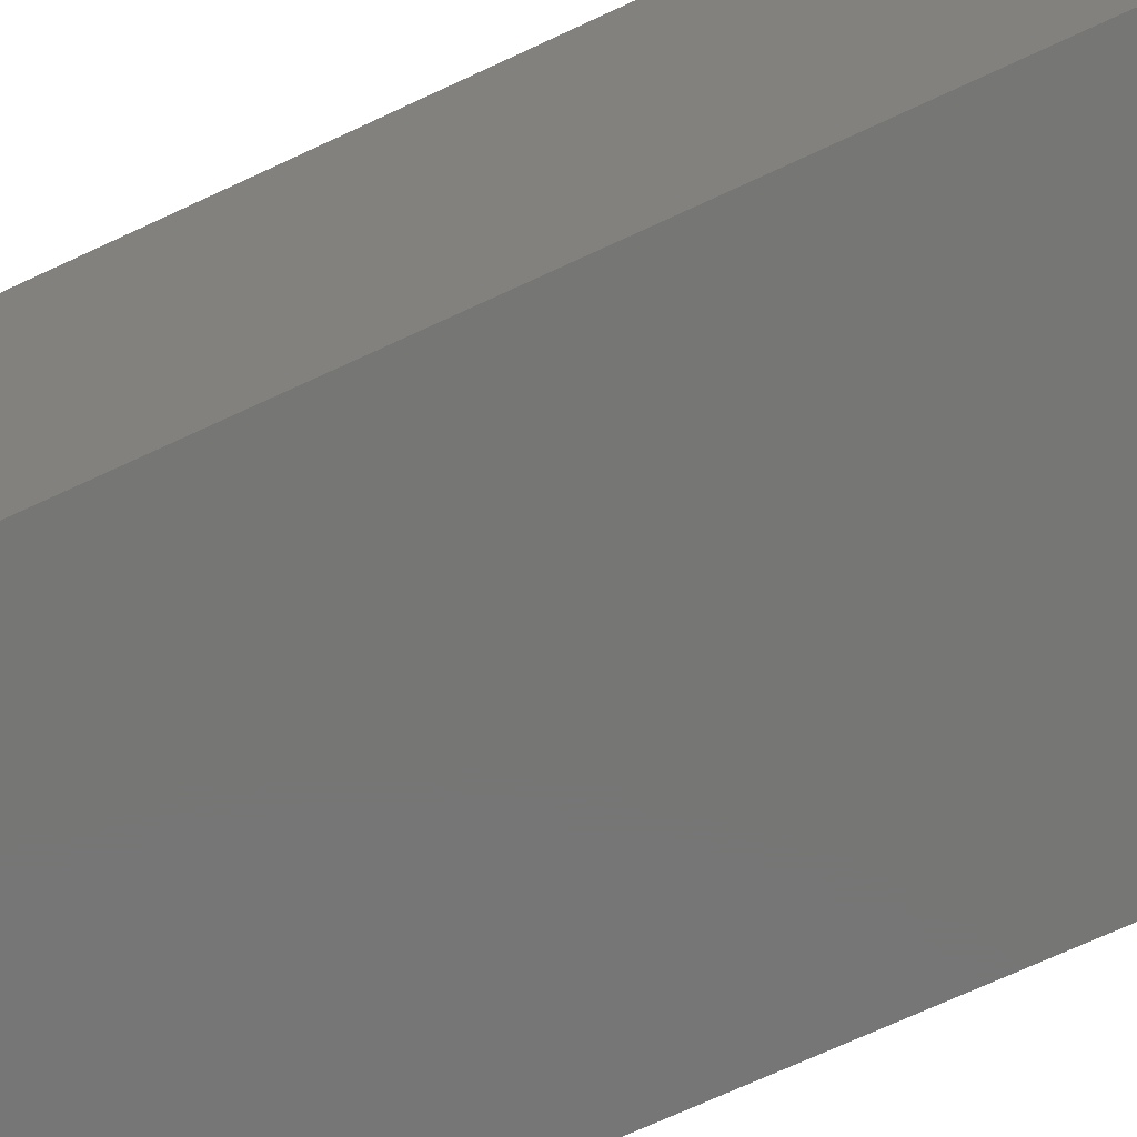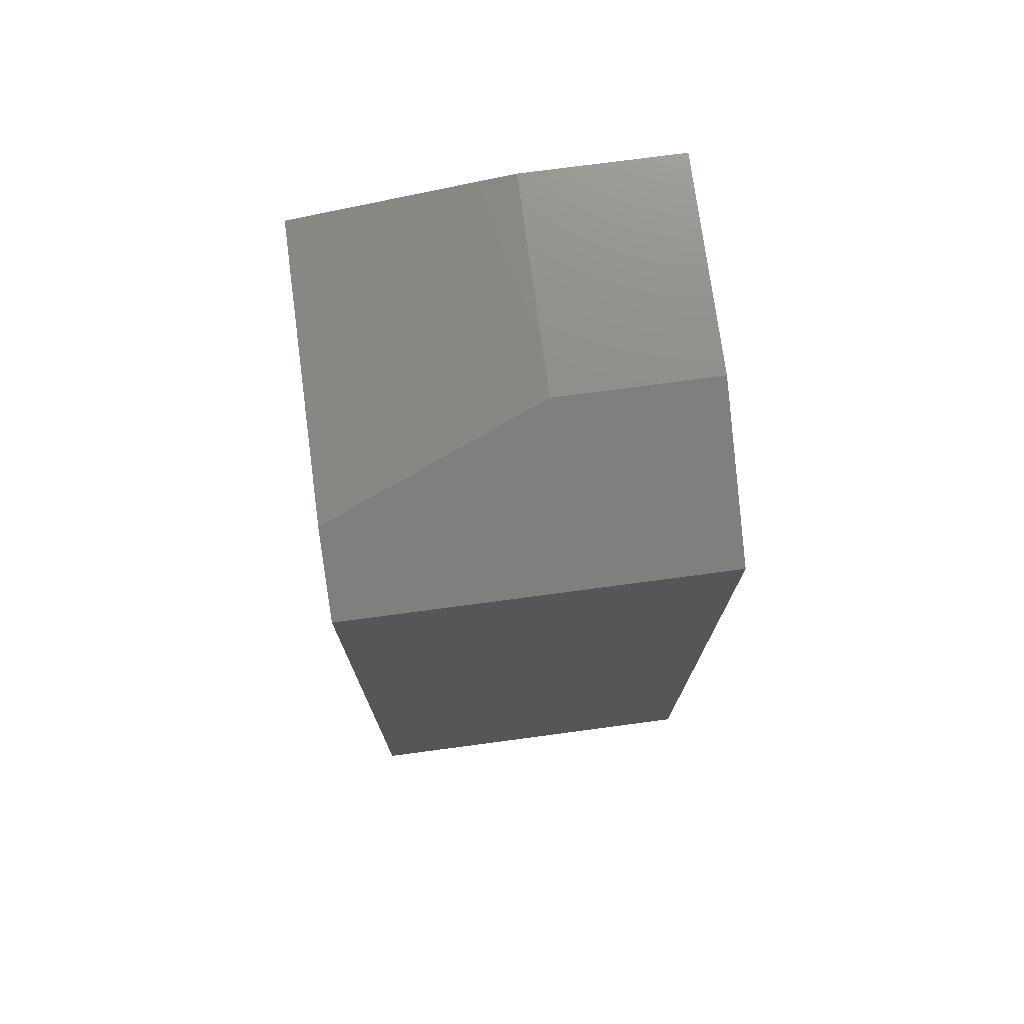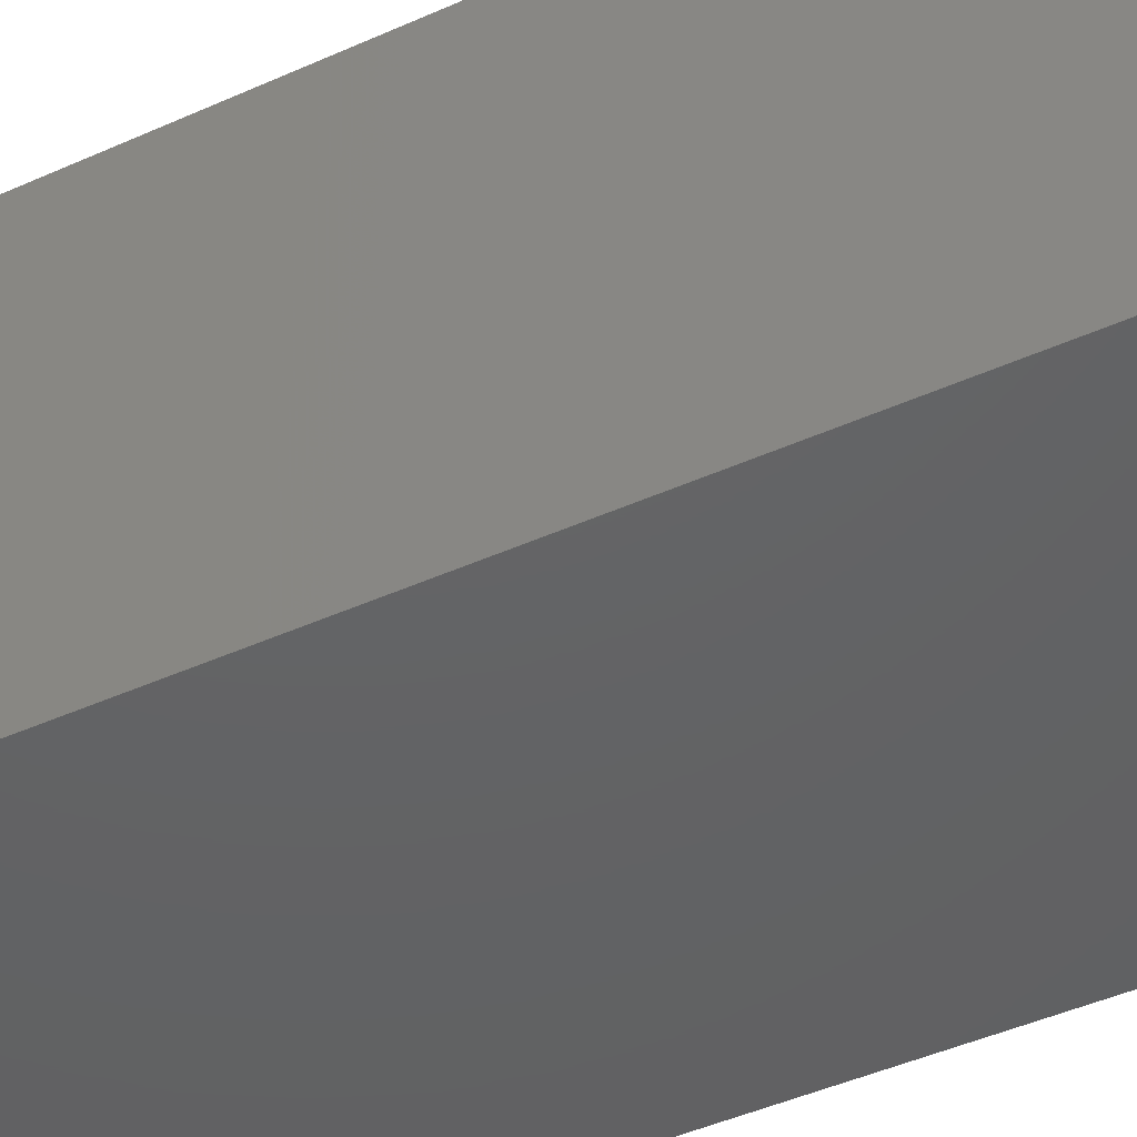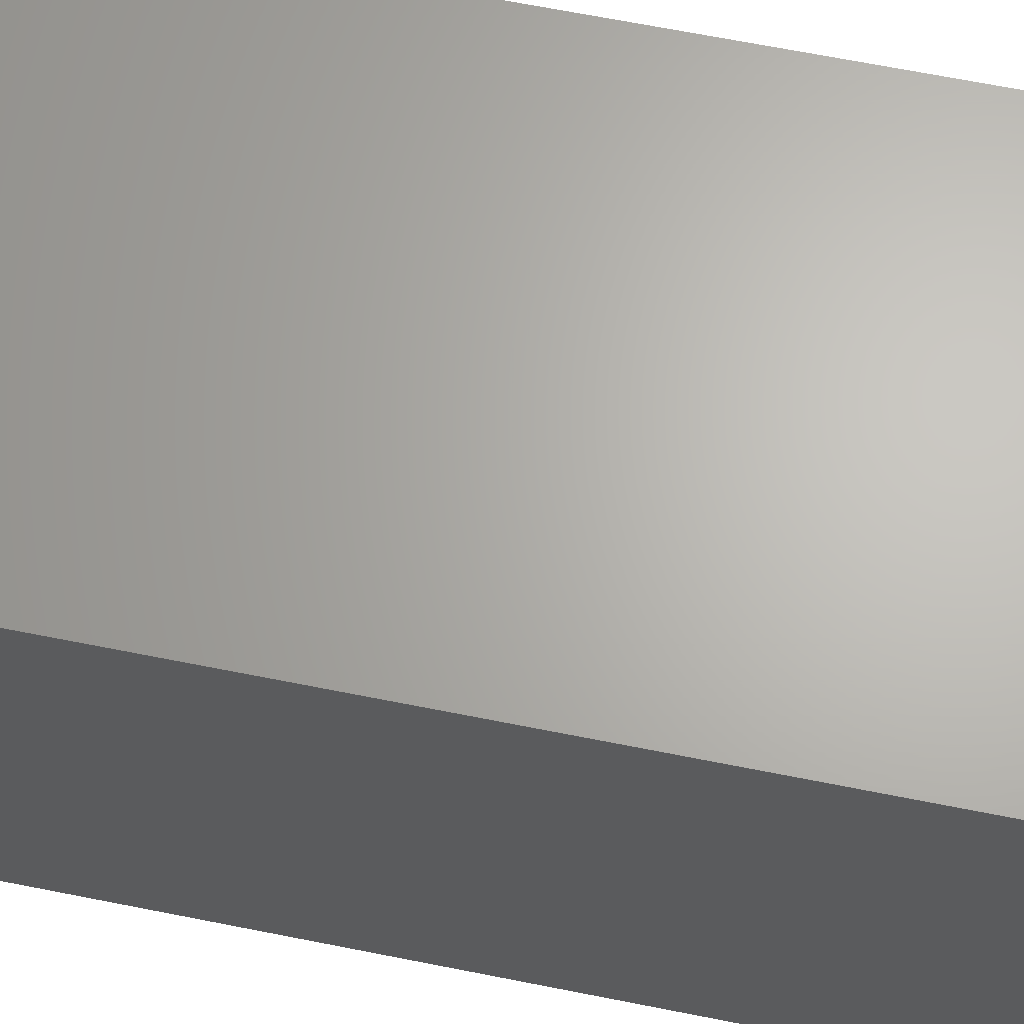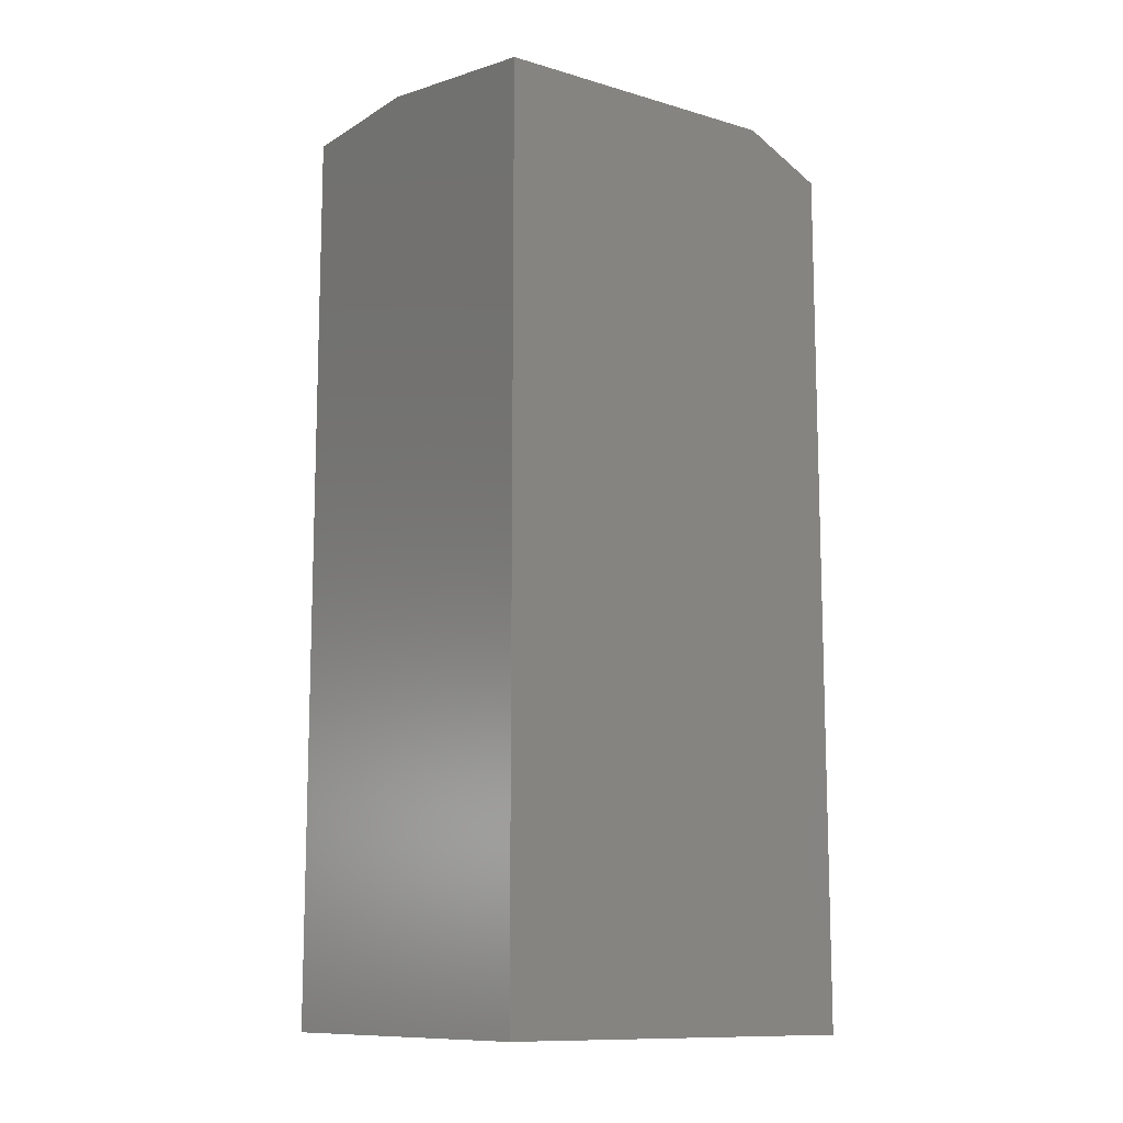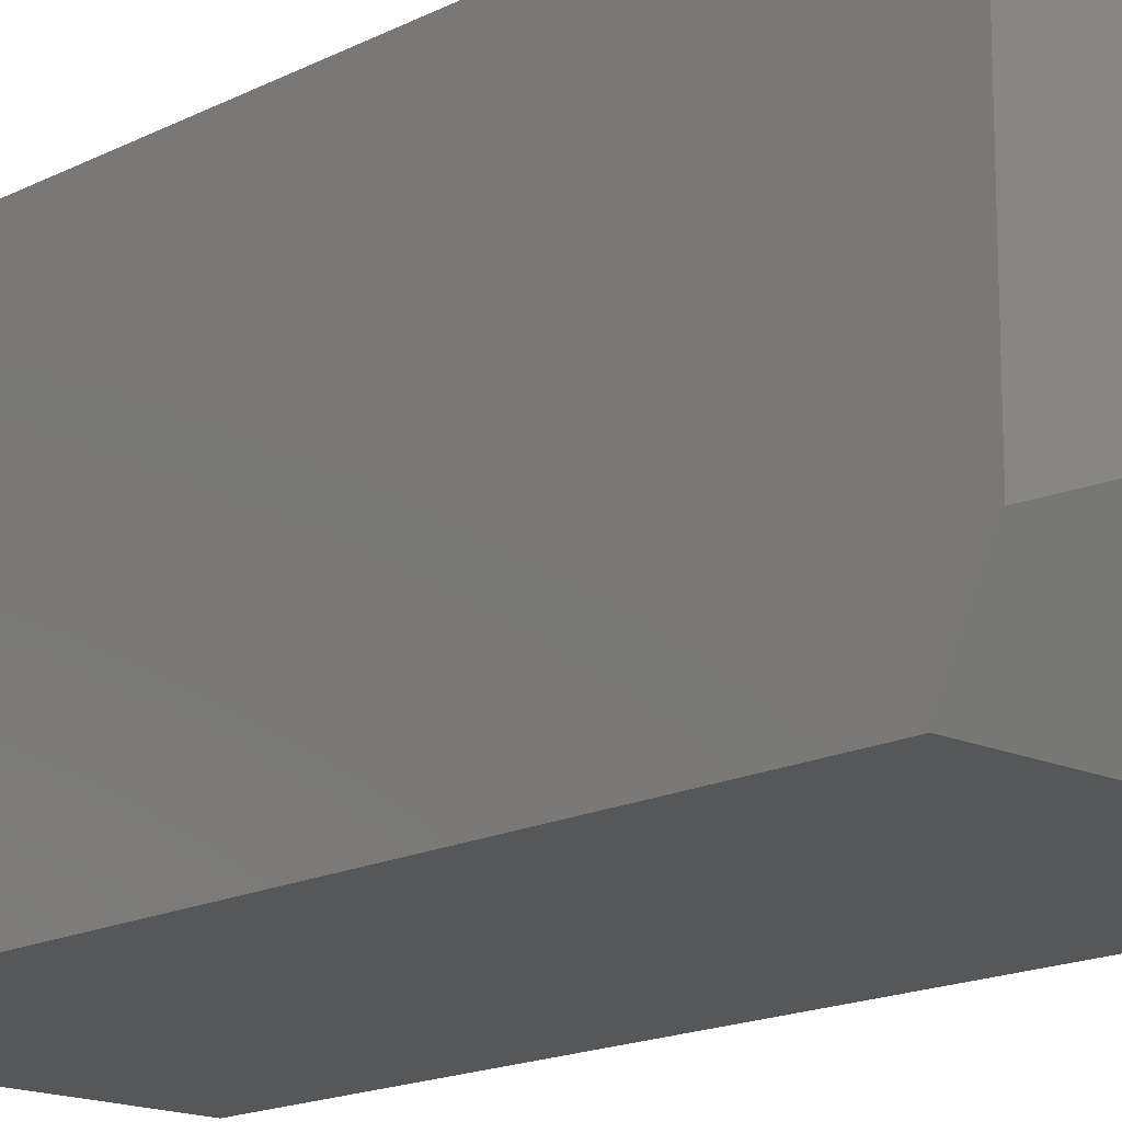
<metadata>
{"format":"stl","ext":"stl","renderer":"f3d","projection":"perspective","resolution":1024,"background":"white","views":[{"elev":-68.6,"azim":-64.7,"up":"+Y"},{"elev":74.7,"azim":-7.6,"up":"+Z"},{"elev":-44.9,"azim":117.6,"up":"+Y"},{"elev":65.5,"azim":101.4,"up":"+Y"},{"elev":-11.5,"azim":-125.3,"up":"+Z"},{"elev":-16.3,"azim":-43.6,"up":"+Y"}]}
</metadata>
<code>
# stl→obj: 12 verts, 20 faces
v 0 0.0625 0.7188
v 0 0 0.6875
v 0.1719 0.125 0.75
v 0.2969 0 0.6875
v 0.2969 0.125 0.75
v 0.1719 0.2969 0.75
v 0.2969 0.2969 0.75
v 0 0.2969 0
v 0 0 0
v 0 0.2969 0.7188
v 0.2969 0.2969 0
v 0.2969 0 0
f 1 2 3
f 3 2 4
f 3 4 5
f 3 5 6
f 6 5 7
f 8 9 10
f 10 9 2
f 10 2 1
f 11 8 7
f 7 8 10
f 7 10 6
f 3 6 1
f 1 6 10
f 12 11 4
f 4 11 7
f 4 7 5
f 9 12 2
f 2 12 4
f 9 8 12
f 12 8 11

</code>
